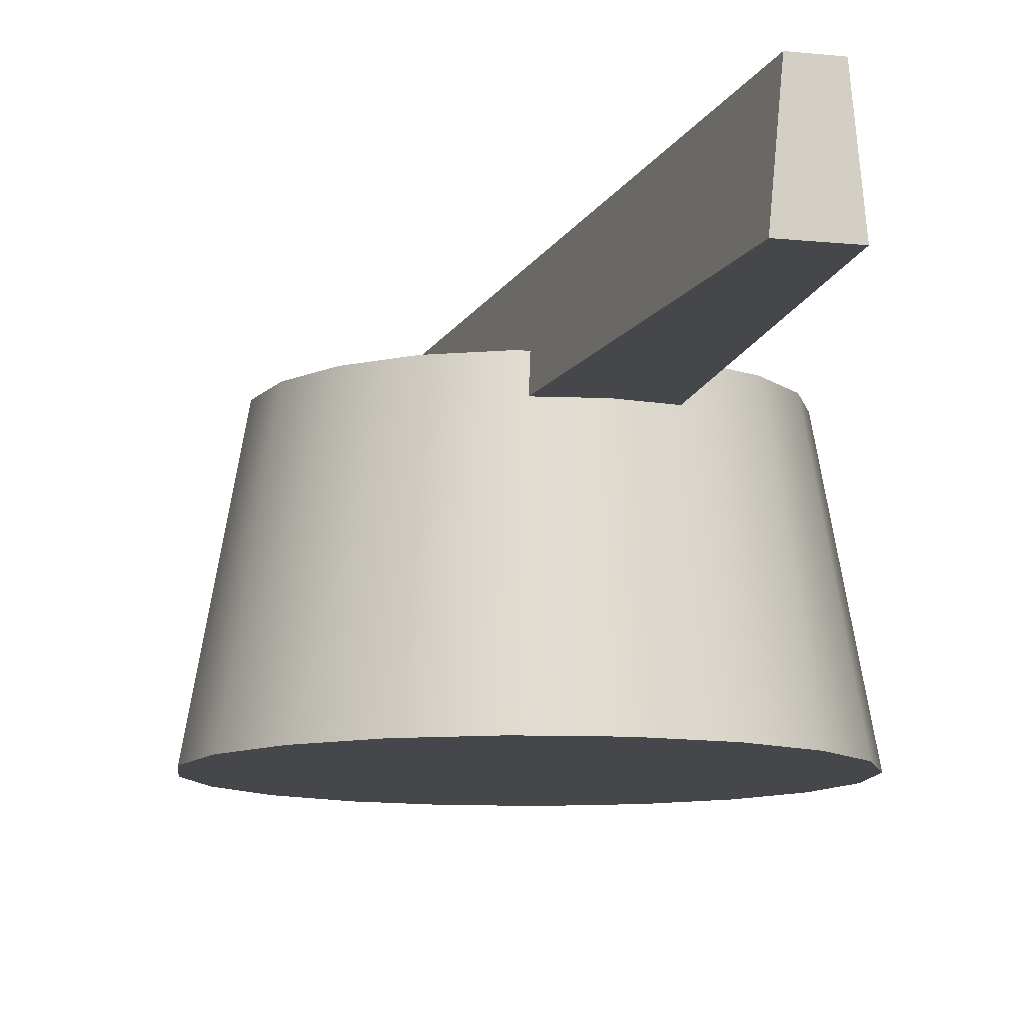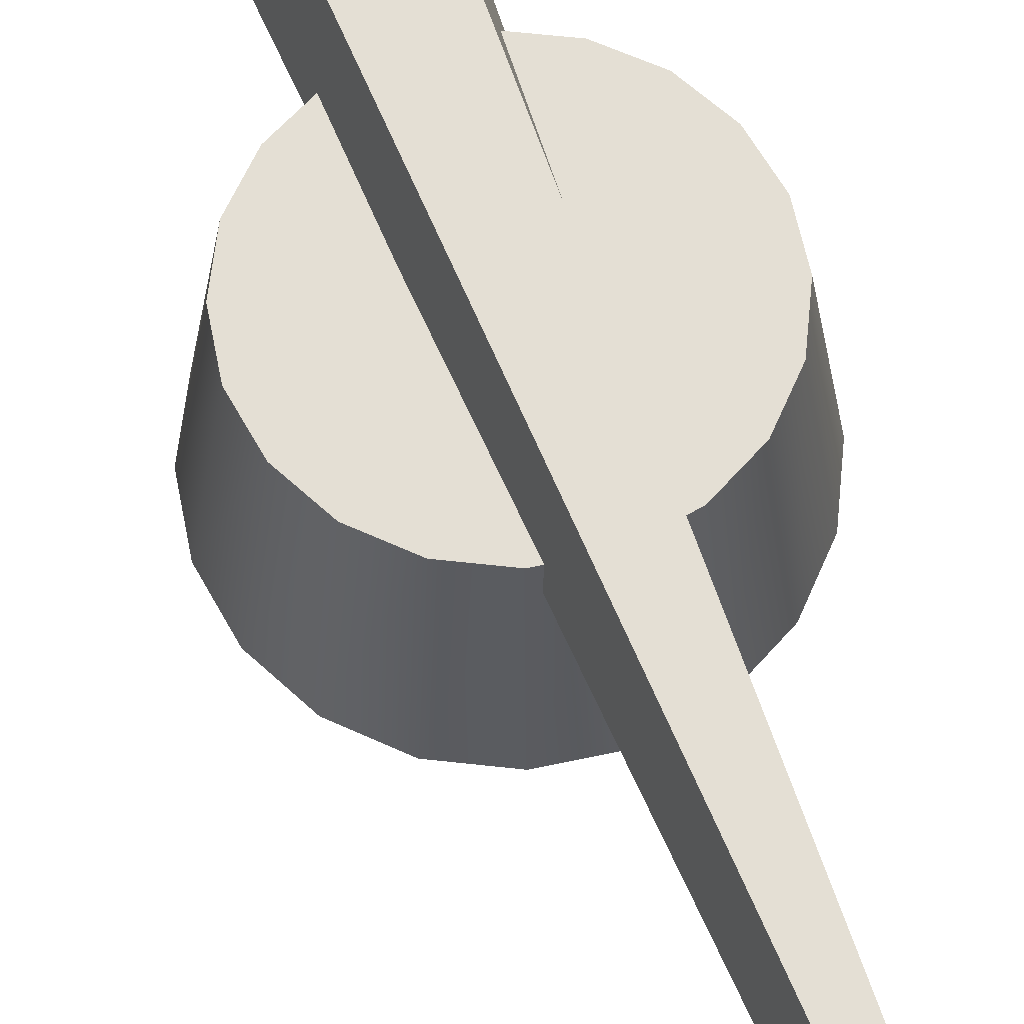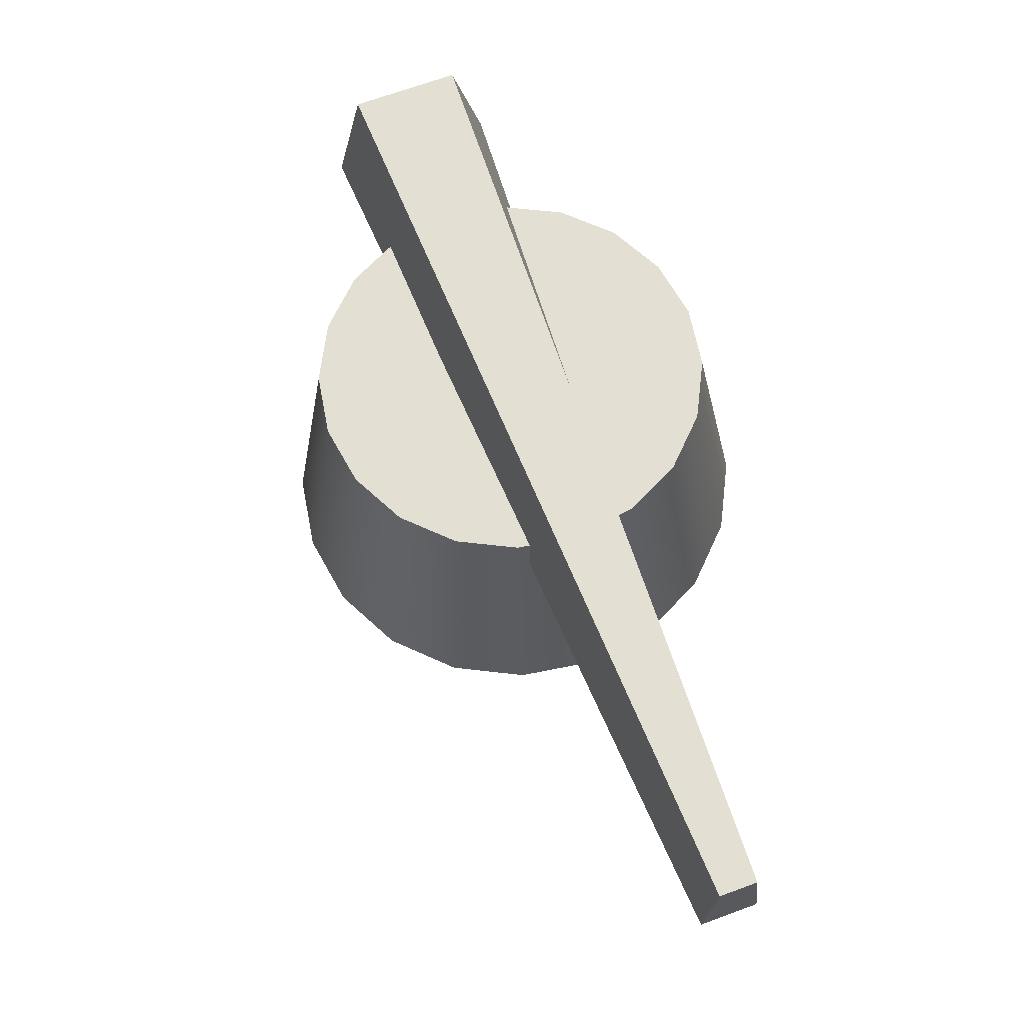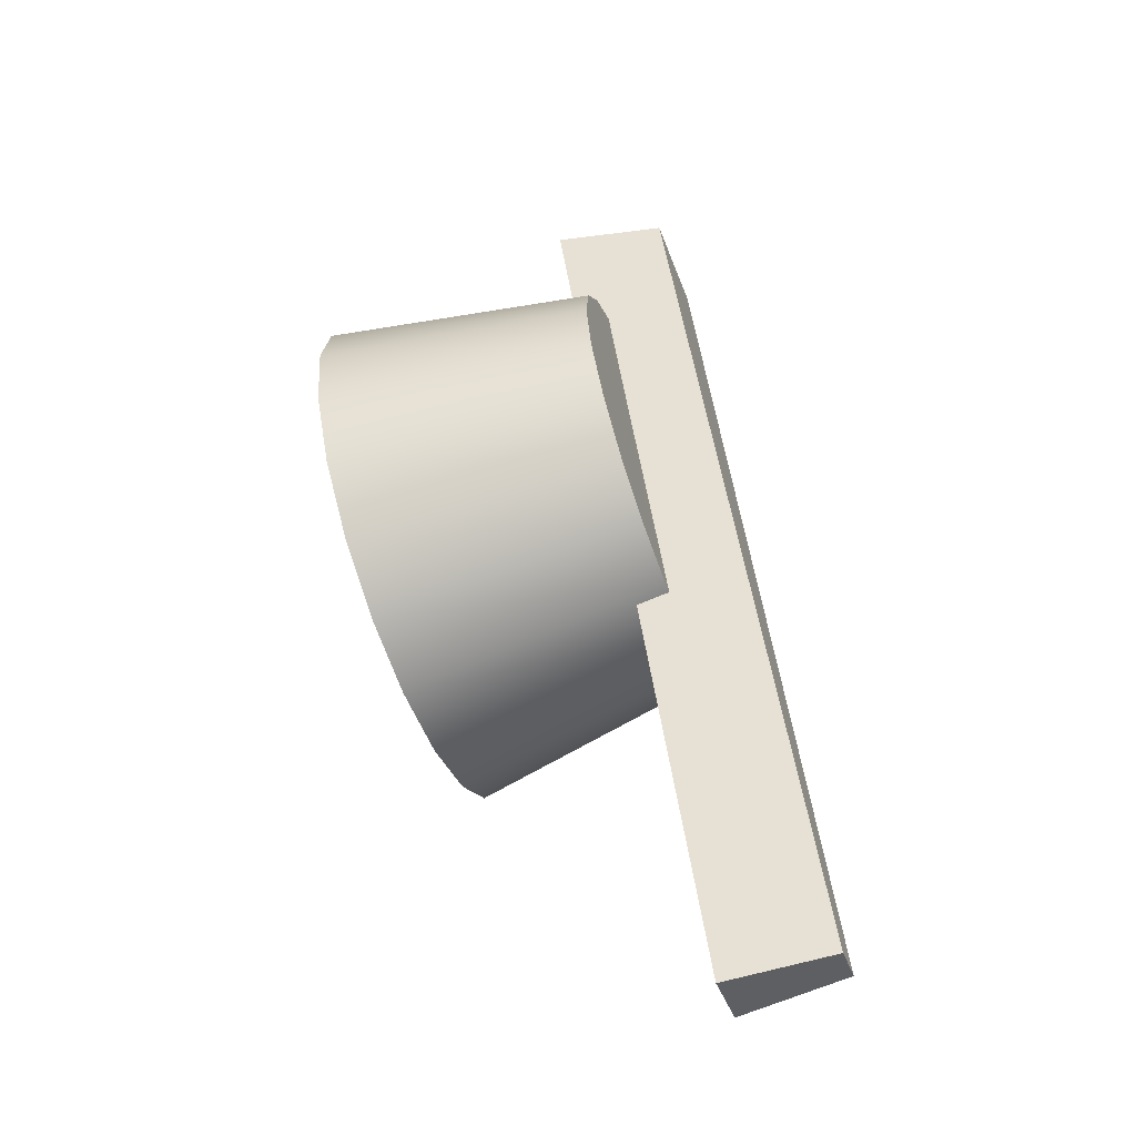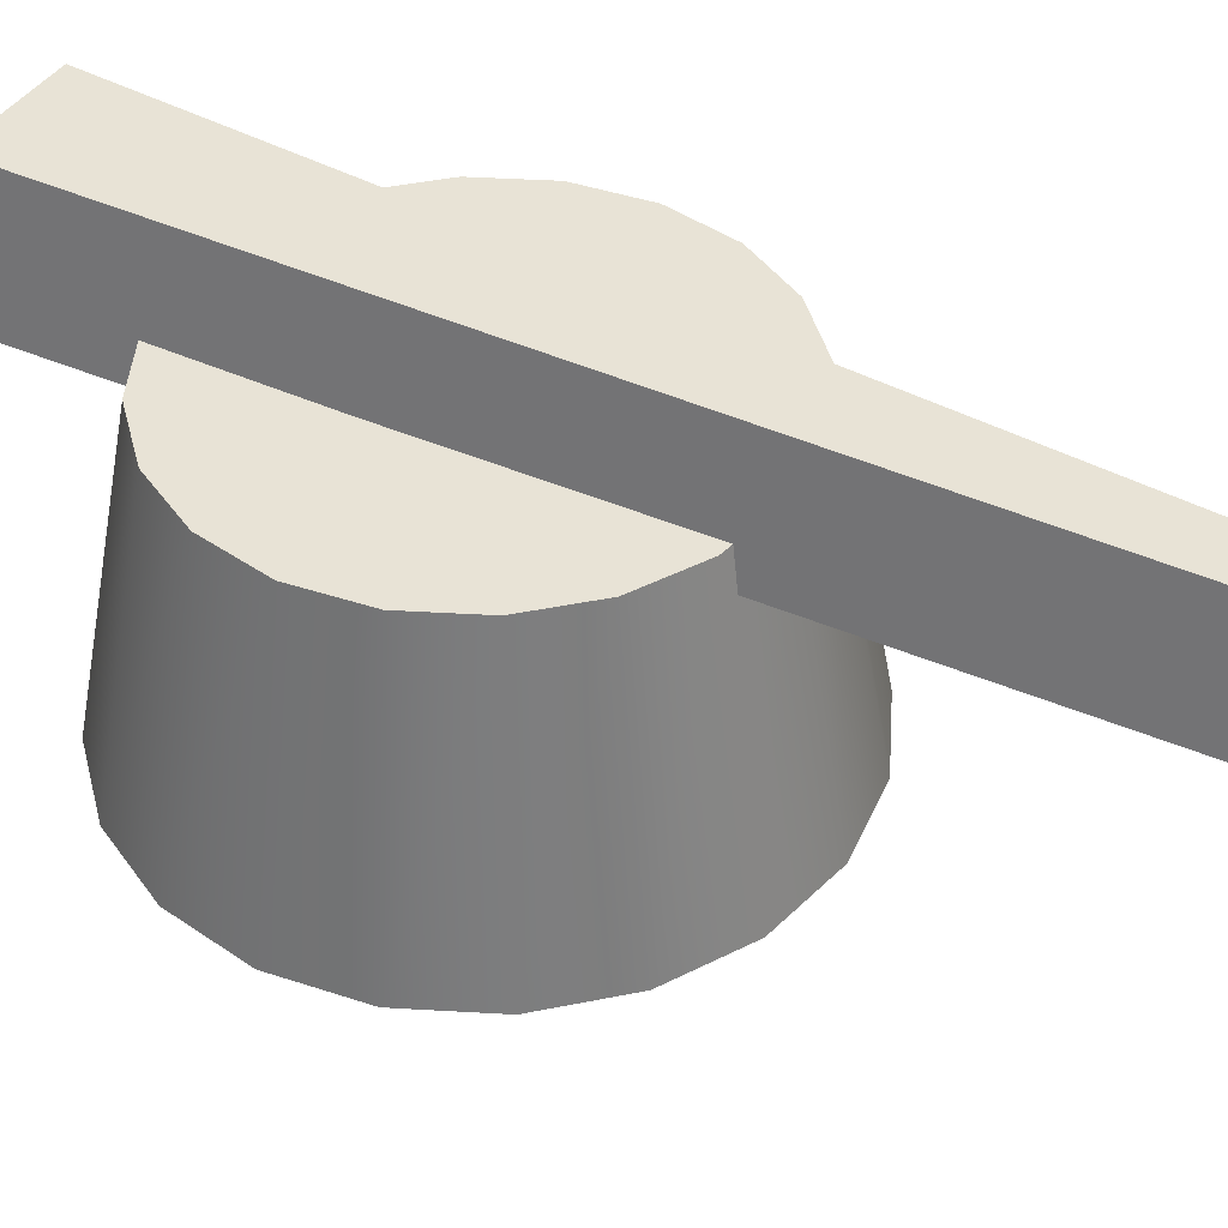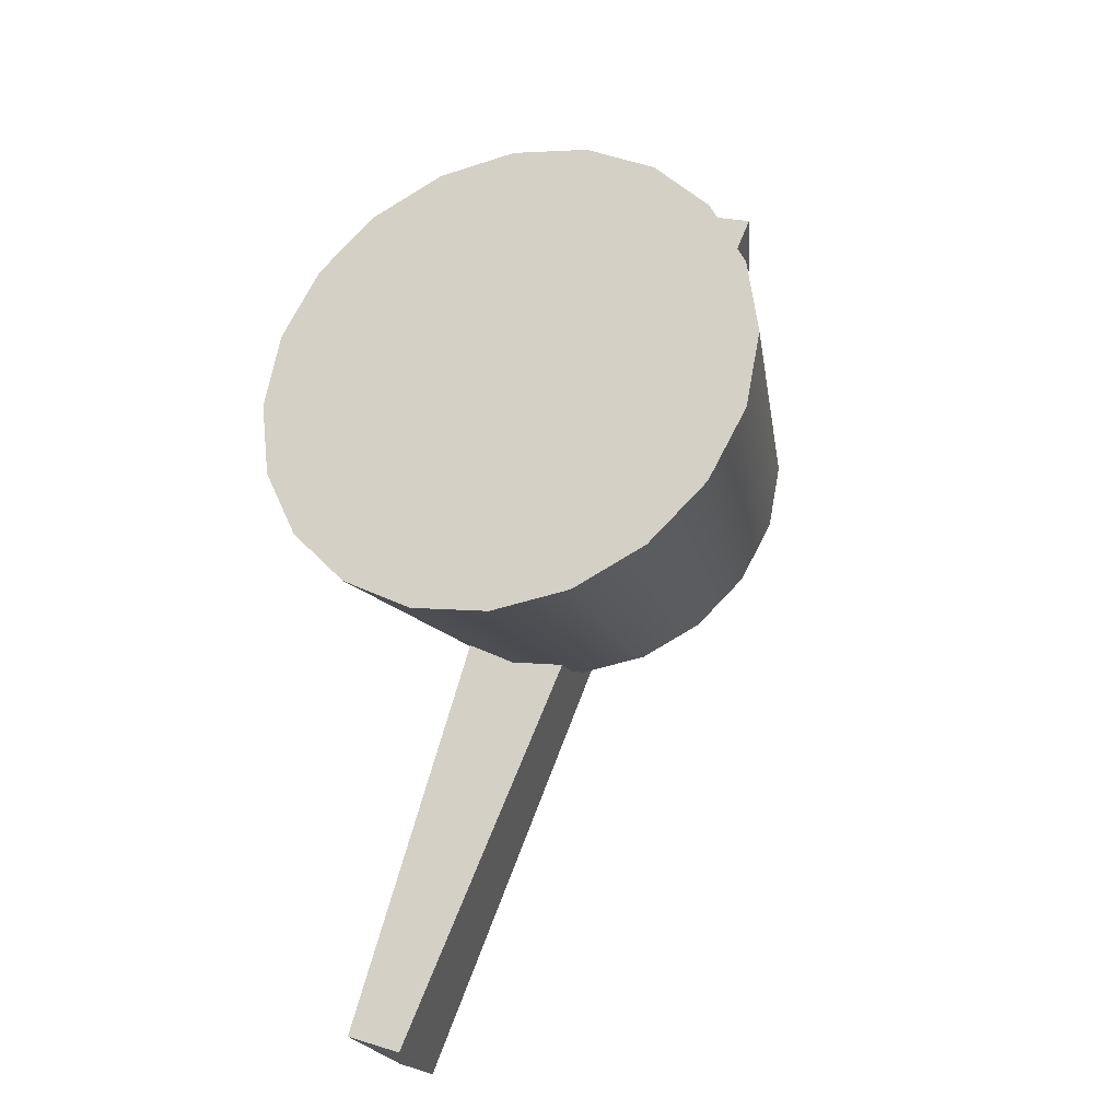
<metadata>
{"format":"obj","ext":"obj","renderer":"f3d","projection":"perspective","resolution":1024,"background":"white","views":[{"elev":-10.5,"azim":5.4,"up":"+Z"},{"elev":66.3,"azim":-0.7,"up":"+Z"},{"elev":-23.7,"azim":1.0,"up":"+Y"},{"elev":-63.5,"azim":-69.8,"up":"+Y"},{"elev":41.5,"azim":-38.8,"up":"+Z"},{"elev":-26.4,"azim":-160.8,"up":"+Y"}]}
</metadata>
<code>
g default
v 0.03415 2.036 -0.4135
v 0.008762 2.114 -0.4135
v 0.03108 2.034 -0.4135
v -0.000226 2.111 -0.4135
v 0.03025 2.034 -0.4228
v -0.002649 2.11 -0.4228
v 0.03498 2.036 -0.4228
v 0.01119 2.115 -0.4228
v 0.000645 2.103 -0.443
v -0.00405 2.098 -0.443
v -0.006953 2.091 -0.443
v -0.007779 2.085 -0.443
v -0.006448 2.078 -0.443
v -0.00309 2.072 -0.443
v 0.001967 2.067 -0.443
v 0.008227 2.064 -0.443
v 0.01508 2.063 -0.443
v 0.02185 2.065 -0.443
v 0.02788 2.068 -0.443
v 0.03257 2.073 -0.443
v 0.03547 2.079 -0.443
v 0.0363 2.086 -0.443
v 0.03497 2.093 -0.443
v 0.03161 2.099 -0.443
v 0.02655 2.104 -0.443
v 0.0203 2.107 -0.443
v 0.01344 2.107 -0.443
v 0.006673 2.106 -0.443
v 0.003203 2.099 -0.42
v -0.000611 2.095 -0.42
v -0.002968 2.09 -0.42
v -0.003639 2.085 -0.42
v -0.002558 2.079 -0.42
v 0.000169 2.074 -0.42
v 0.004276 2.07 -0.42
v 0.00936 2.068 -0.42
v 0.01492 2.067 -0.42
v 0.02042 2.069 -0.42
v 0.02532 2.071 -0.42
v 0.02913 2.075 -0.42
v 0.03149 2.08 -0.42
v 0.03216 2.086 -0.42
v 0.03108 2.091 -0.42
v 0.02835 2.096 -0.42
v 0.02425 2.1 -0.42
v 0.01916 2.103 -0.42
v 0.0136 2.103 -0.42
v 0.008099 2.102 -0.42
v 0.01426 2.085 -0.443
v 0.01426 2.085 -0.42
g Electro_melc:pCube59
f 1 2 4 3
f 3 4 6 5
f 5 6 8 7
f 7 8 2 1
f 2 8 6 4
f 7 1 3 5
f 9 10 30 29
f 10 11 31 30
f 11 12 32 31
f 12 13 33 32
f 13 14 34 33
f 14 15 35 34
f 15 16 36 35
f 16 17 37 36
f 17 18 38 37
f 18 19 39 38
f 19 20 40 39
f 20 21 41 40
f 21 22 42 41
f 22 23 43 42
f 23 24 44 43
f 24 25 45 44
f 25 26 46 45
f 26 27 47 46
f 27 28 48 47
f 28 9 29 48
f 10 9 49
f 11 10 49
f 12 11 49
f 13 12 49
f 14 13 49
f 15 14 49
f 16 15 49
f 17 16 49
f 18 17 49
f 19 18 49
f 20 19 49
f 21 20 49
f 22 21 49
f 23 22 49
f 24 23 49
f 25 24 49
f 26 25 49
f 27 26 49
f 28 27 49
f 9 28 49
f 29 30 50
f 30 31 50
f 31 32 50
f 32 33 50
f 33 34 50
f 34 35 50
f 35 36 50
f 36 37 50
f 37 38 50
f 38 39 50
f 39 40 50
f 40 41 50
f 41 42 50
f 42 43 50
f 43 44 50
f 44 45 50
f 45 46 50
f 46 47 50
f 47 48 50
f 48 29 50

</code>
